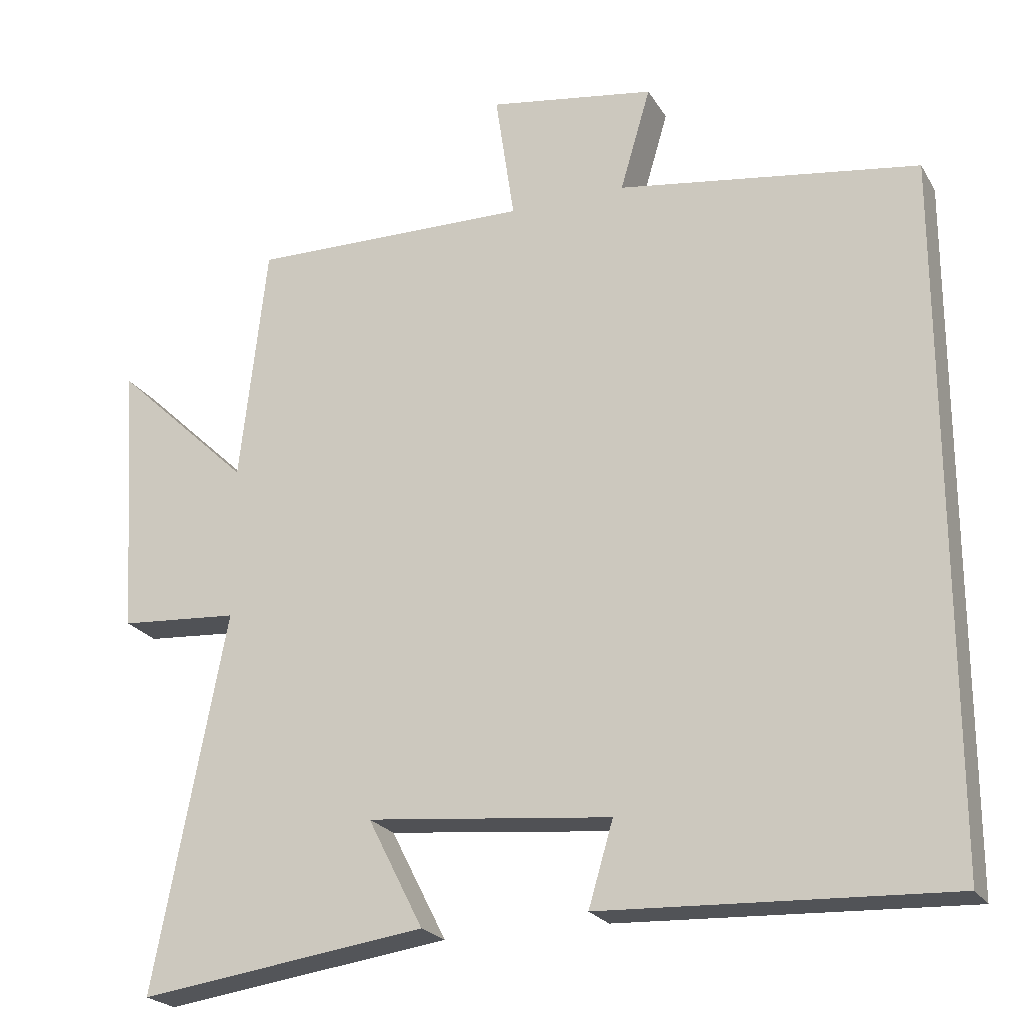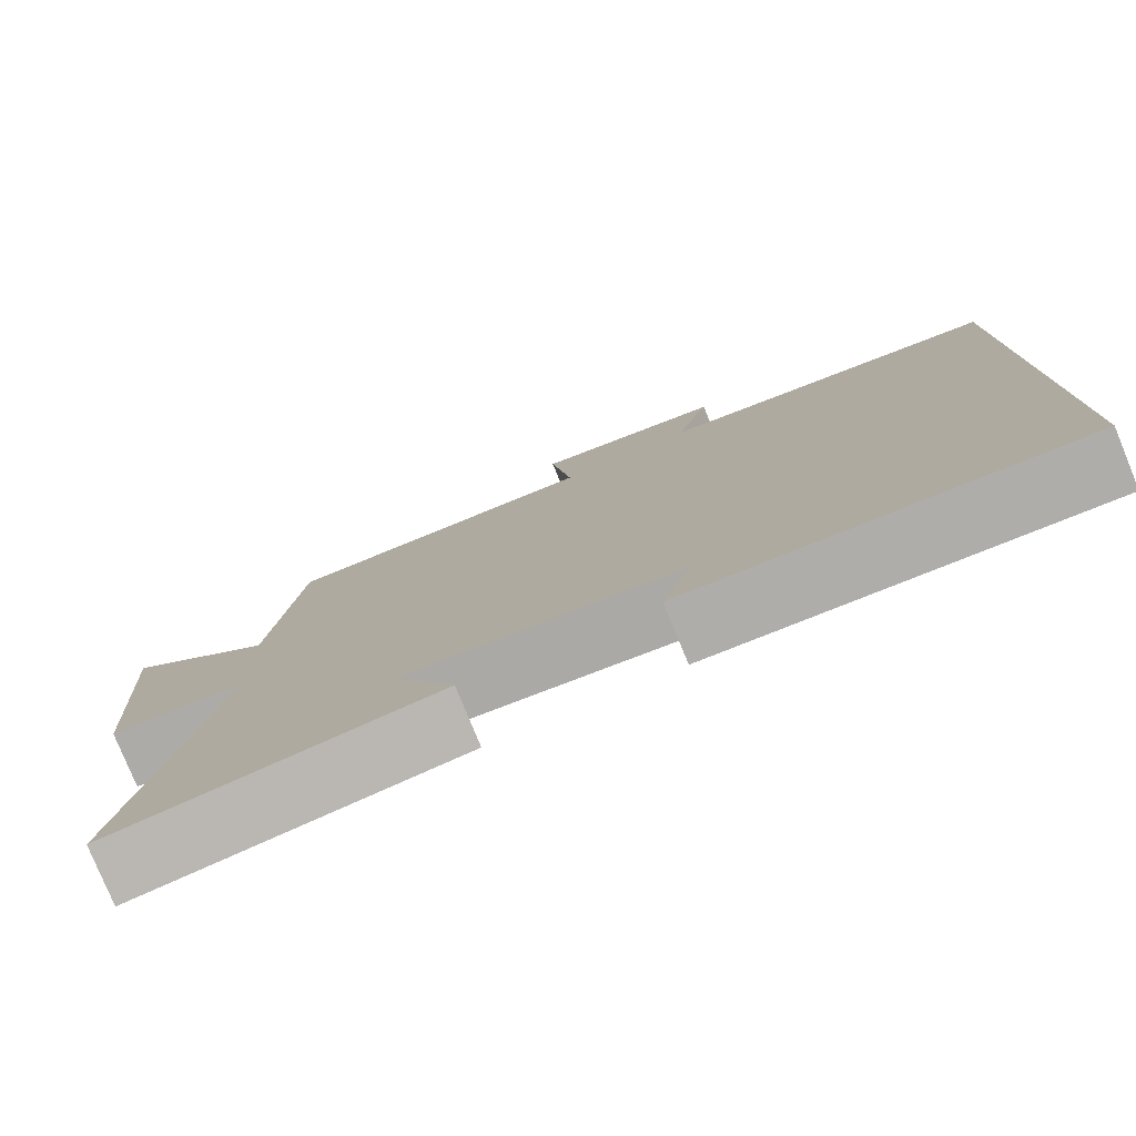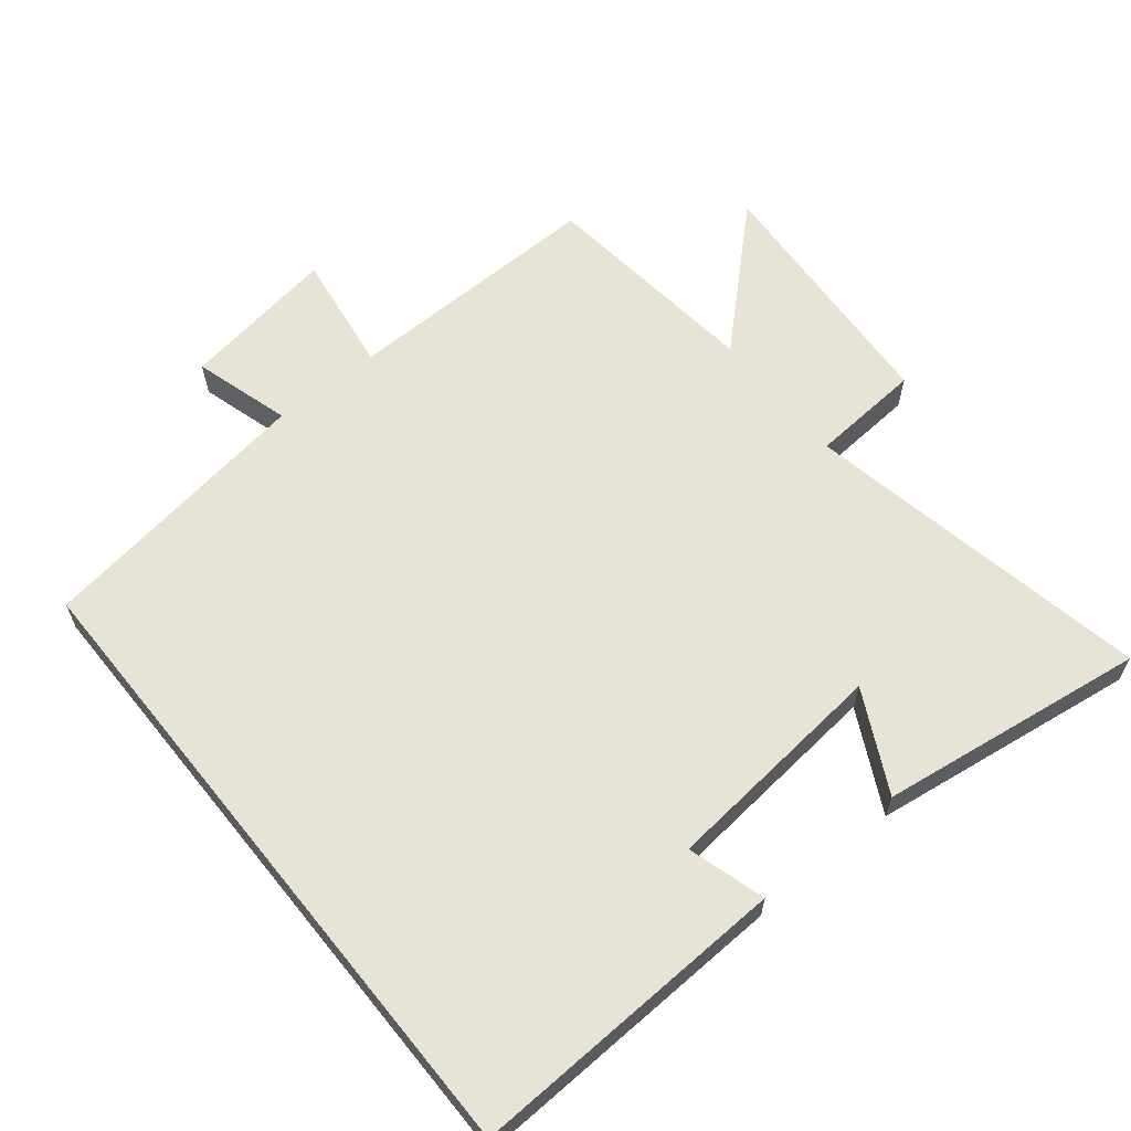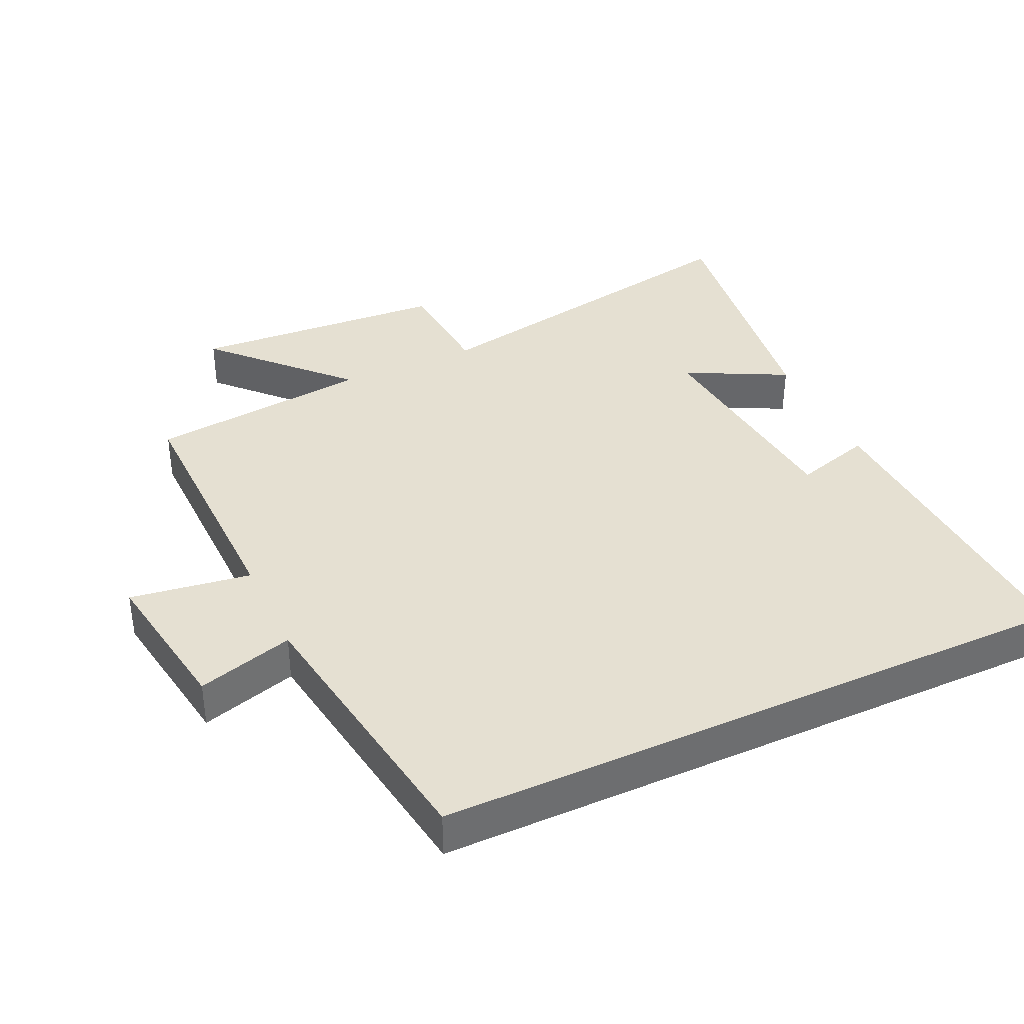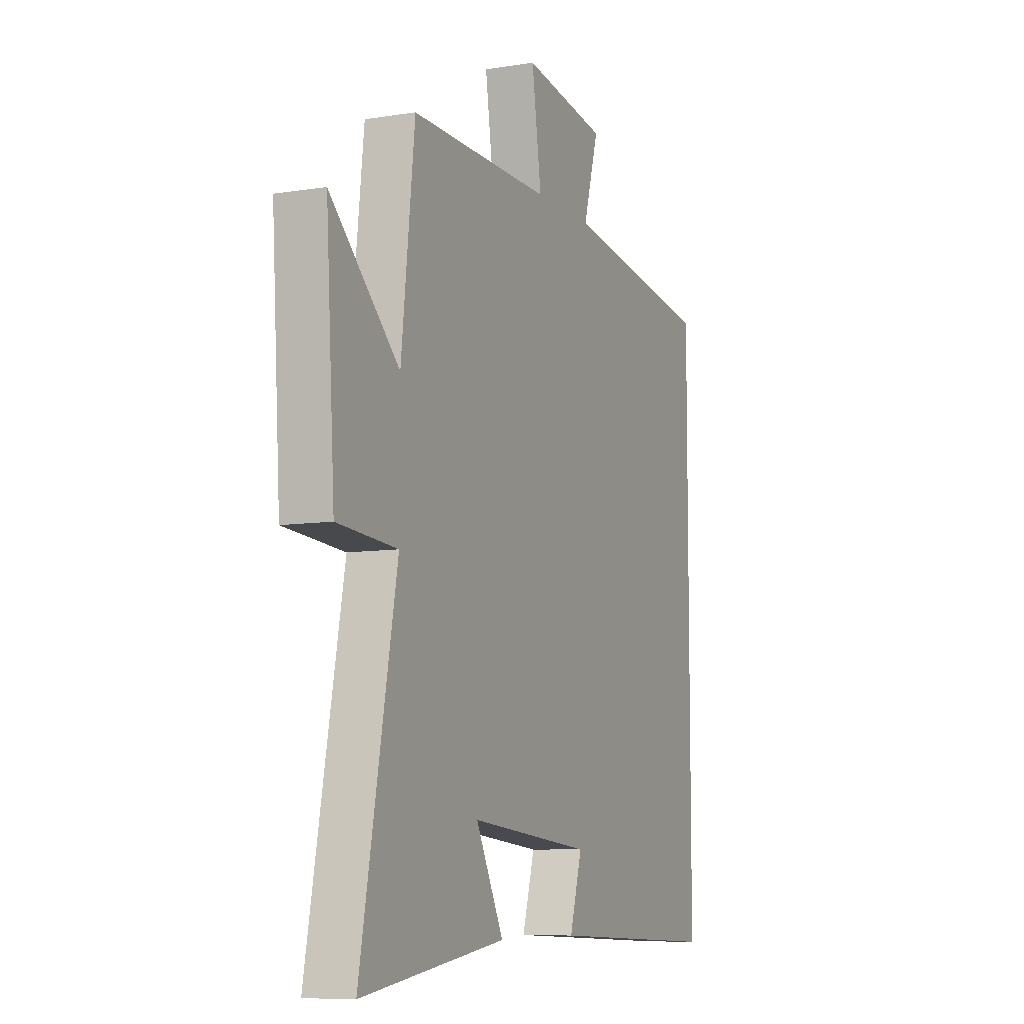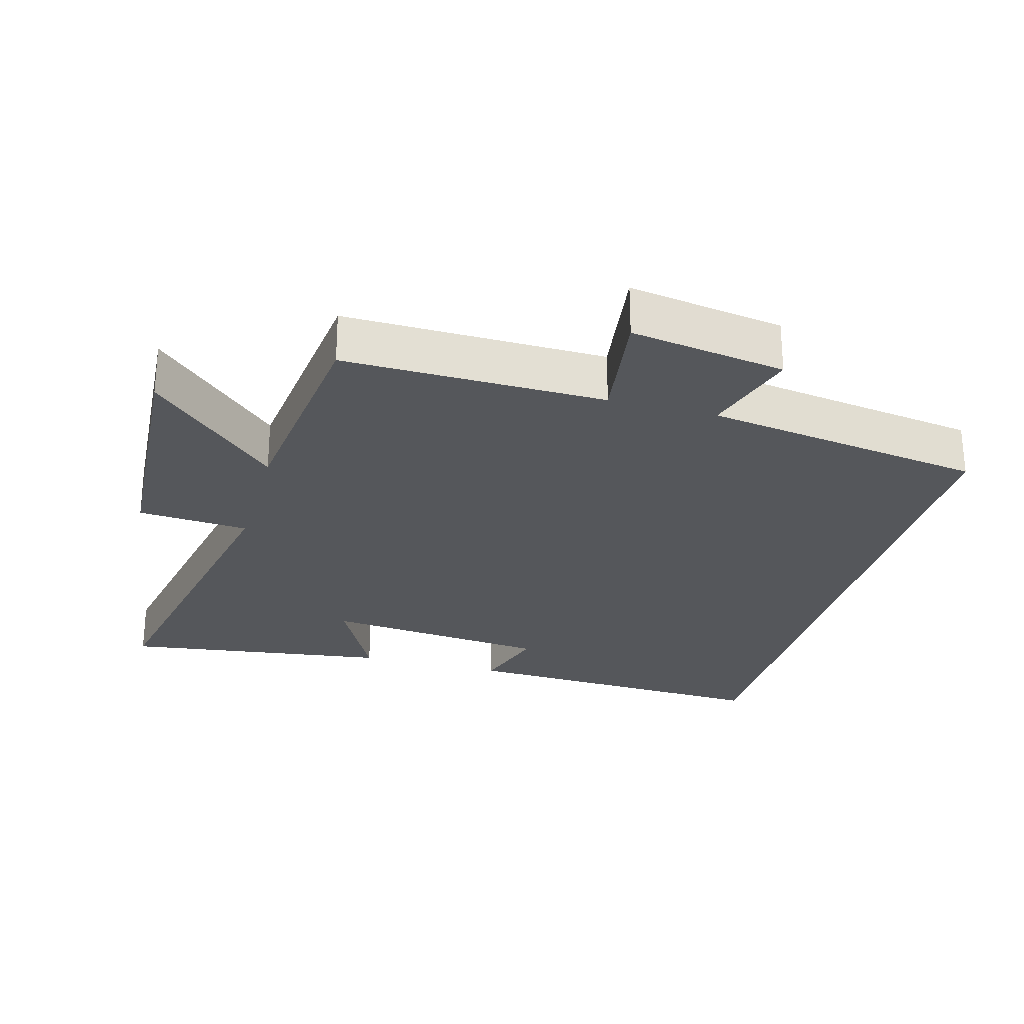
<metadata>
{"format":"obj","ext":"obj","renderer":"f3d","projection":"perspective","resolution":1024,"background":"white","views":[{"elev":-22.6,"azim":23.4,"up":"+Z"},{"elev":-78.8,"azim":22.3,"up":"+Z"},{"elev":62.4,"azim":141.1,"up":"+Y"},{"elev":37.6,"azim":65.1,"up":"+Y"},{"elev":-8.2,"azim":-66.0,"up":"+Z"},{"elev":-26.6,"azim":-15.5,"up":"+Y"}]}
</metadata>
<code>
v -0.599 0.07 -0.555
v -0.5 0.07 -0.038
v -0.664 0.07 -0.026
v -0.688 0.07 0.354
v -0.5 0.07 0.176
v -0.463 0.07 0.506
v -0.077 0.07 0.5
v -0.103 0.07 0.679
v 0.127 0.07 0.643
v 0.085 0.07 0.5
v 0.5 0.07 0.438
v 0.5 0.07 -0.521
v 0.023 0.07 -0.5
v 0.057 0.07 -0.385
v -0.279 0.07 -0.351
v -0.203 0.07 -0.5
v -0.599 0 -0.555
v -0.5 0 -0.038
v -0.664 0 -0.026
v -0.688 0 0.354
v -0.5 0 0.176
v -0.463 0 0.506
v -0.077 0 0.5
v -0.103 0 0.679
v 0.127 0 0.643
v 0.085 0 0.5
v 0.5 0 0.438
v 0.5 0 -0.521
v 0.023 0 -0.5
v 0.057 0 -0.385
v -0.279 0 -0.351
v -0.203 0 -0.5
f 15 16 1 2
f 14 15 2
f 11 12 13 14
f 10 11 14 2
f 7 8 9 10
f 7 10 2 3
f 5 6 7
f 5 7 3
f 3 4 5
f 18 17 32 31
f 18 31 30
f 30 29 28 27
f 18 30 27 26
f 26 25 24 23
f 19 18 26 23
f 23 22 21
f 19 23 21
f 21 20 19
f 1 17 18 2
f 2 18 19 3
f 3 19 20 4
f 4 20 21 5
f 5 21 22 6
f 6 22 23 7
f 7 23 24 8
f 8 24 25 9
f 9 25 26 10
f 10 26 27 11
f 11 27 28 12
f 12 28 29 13
f 13 29 30 14
f 14 30 31 15
f 15 31 32 16
f 16 32 17 1

</code>
